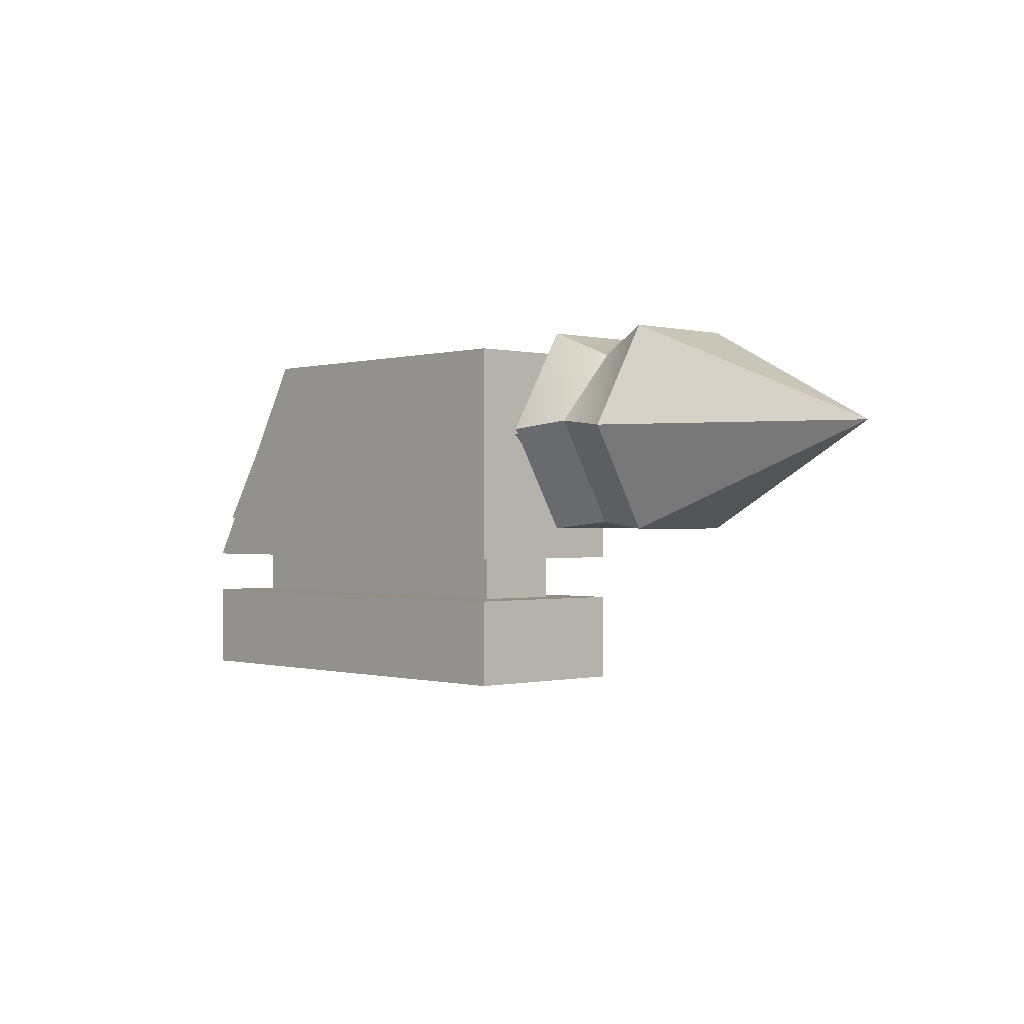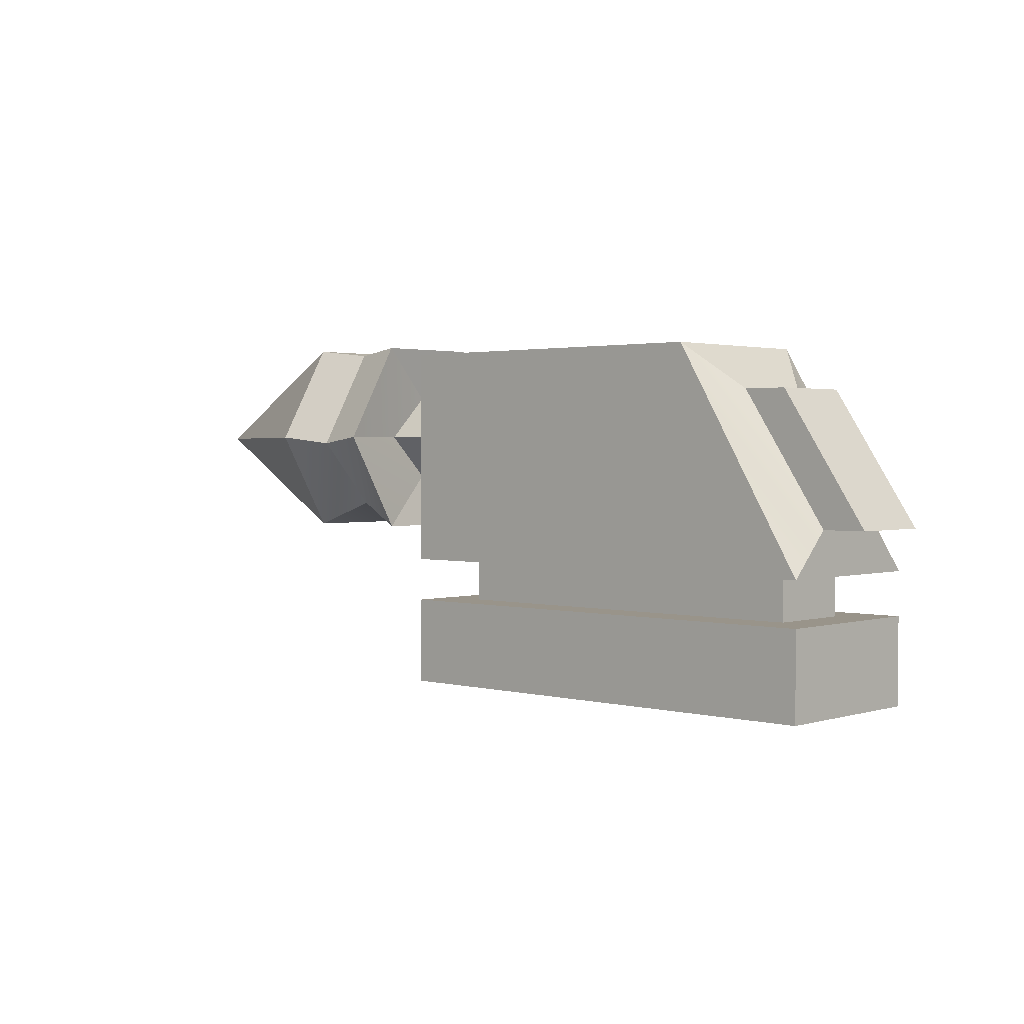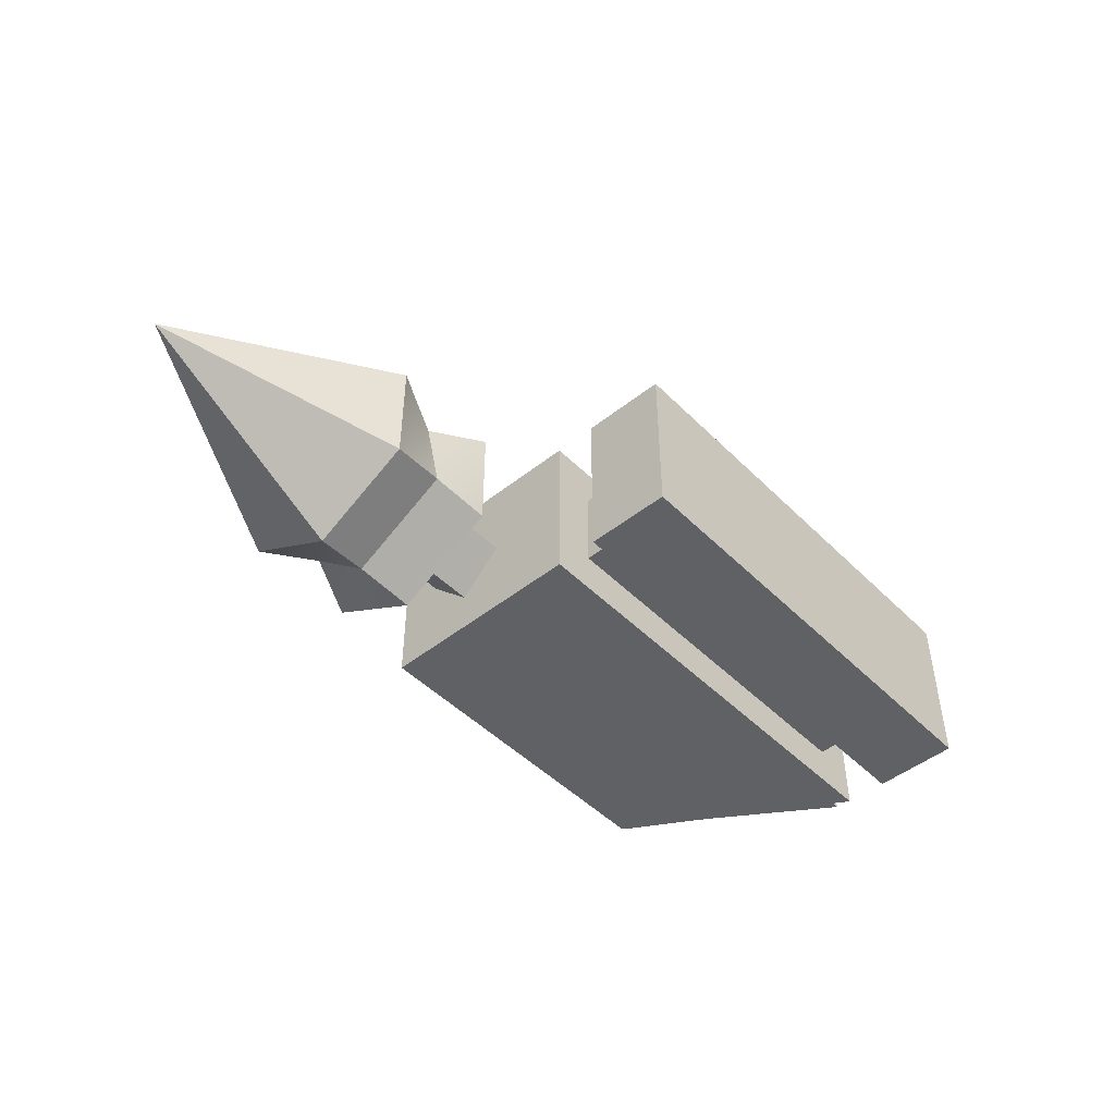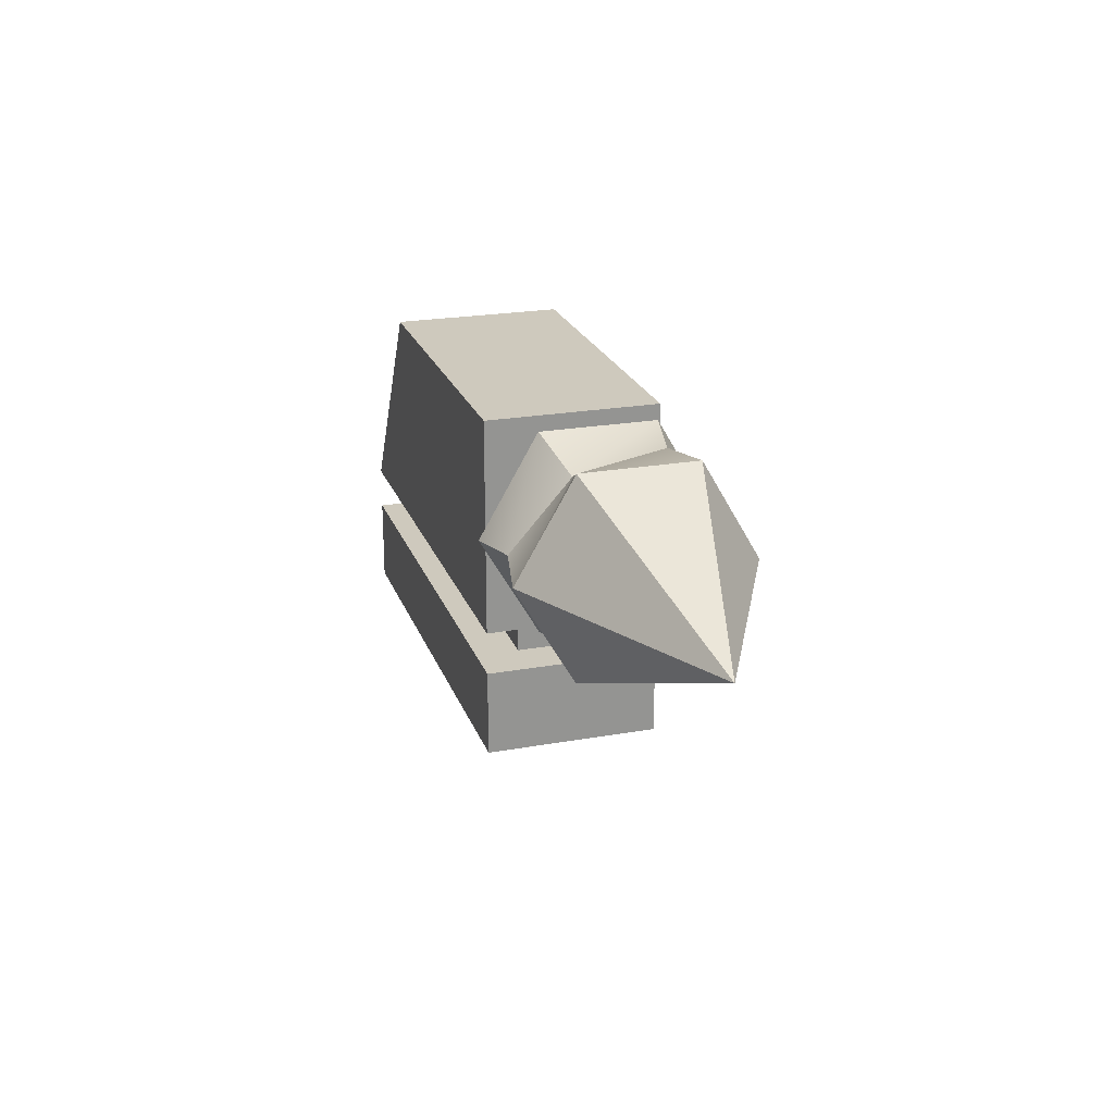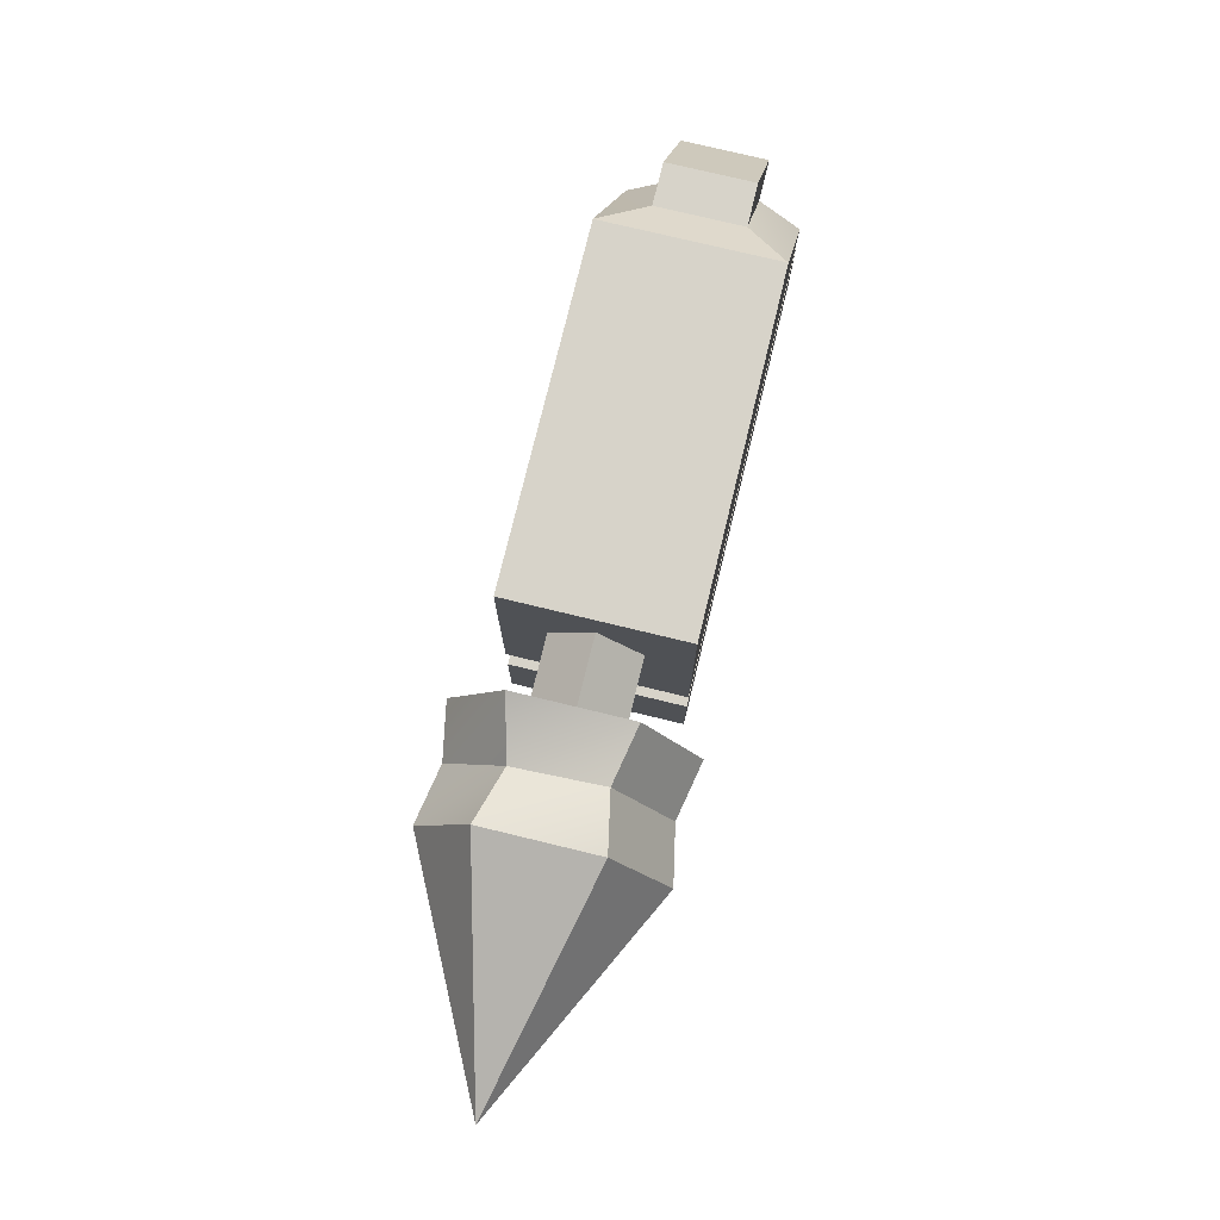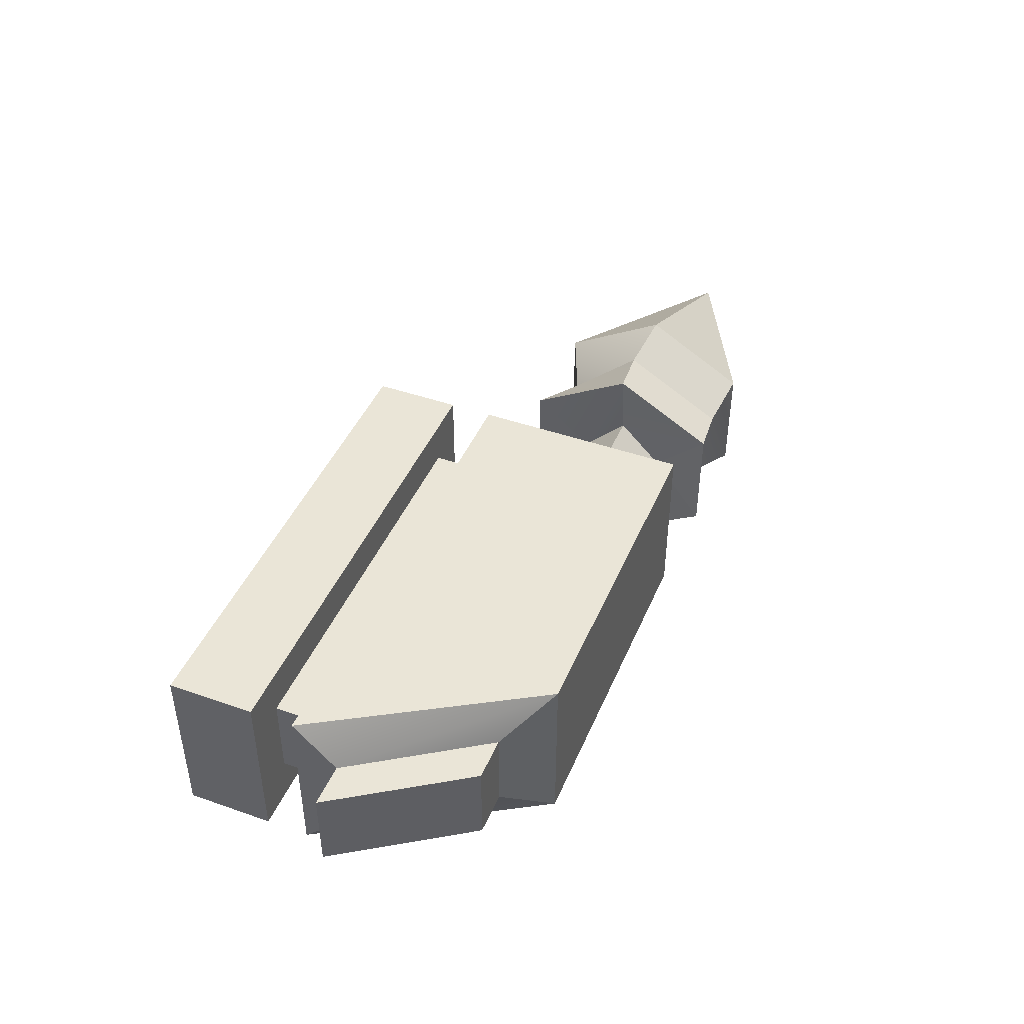
<metadata>
{"format":"obj","ext":"obj","renderer":"f3d","projection":"perspective","resolution":1024,"background":"white","views":[{"elev":-0.3,"azim":-132.7,"up":"+Y"},{"elev":1.9,"azim":42.9,"up":"+Y"},{"elev":-47.3,"azim":-48.1,"up":"+Z"},{"elev":22.6,"azim":-107.0,"up":"+Y"},{"elev":76.1,"azim":-76.4,"up":"+Y"},{"elev":44.3,"azim":112.2,"up":"+Z"}]}
</metadata>
<code>
g pb_Mesh49828
v 8 0 1
v 8 0 7.629e-06
v 8 -1 7.629e-06
v 8 1 7.629e-06
v 8 1 7.629e-06
v 8 0 7.629e-06
v 8 1 7.629e-06
v 8 0 -1
v 8 -1 7.629e-06
v 8 0 7.629e-06
v 8 -1 7.629e-06
v 2.616 0 2.616
v 2.616 -2.265 1.308
v -2.616 0 0
v 2.616 2.265 1.308
v 2.616 0 2.616
v -2.616 0 0
v -2.616 0 0
v 2.616 2.265 -1.308
v 2.616 2.265 1.308
v -2.616 0 0
v 2.616 0 -2.616
v 2.616 2.265 -1.308
v -2.616 0 0
v 2.616 -2.265 -1.308
v 2.616 0 -2.616
v 2.616 -2.265 1.308
v 2.616 -2.265 -1.308
v -2.616 0 0
v 5.231 -1.526e-05 2.616
v 5.231 -2.265 1.308
v 3.924 -1.699 0.9809
v 3.924 -0.1517 2.353
v 3.924 -0.1517 2.353
v 3.924 -1.699 0.9809
v 2.616 -2.265 1.308
v 2.616 0 2.616
v 5.231 2.265 1.308
v 5.231 -1.526e-05 2.616
v 3.924 -0.1517 2.353
v 3.924 2.114 1.045
v 3.924 2.114 1.045
v 3.924 -0.1517 2.353
v 2.616 0 2.616
v 2.616 2.265 1.308
v 3.924 1.699 -0.9809
v 5.231 2.265 1.308
v 3.924 2.114 1.045
v 5.231 2.265 -1.308
v 2.616 2.265 -1.308
v 3.924 2.114 1.045
v 2.616 2.265 1.308
v 3.924 1.699 -0.9809
v 3.924 0.1517 -2.353
v 5.231 2.265 -1.308
v 3.924 1.699 -0.9809
v 5.231 -1.526e-05 -2.616
v 2.616 0 -2.616
v 3.924 1.699 -0.9809
v 2.616 2.265 -1.308
v 3.924 0.1517 -2.353
v 3.924 -2.114 -1.045
v 5.231 -1.526e-05 -2.616
v 3.924 0.1517 -2.353
v 5.231 -2.265 -1.308
v 2.616 -2.265 -1.308
v 3.924 0.1517 -2.353
v 2.616 0 -2.616
v 3.924 -2.114 -1.045
v 5.231 -2.265 1.308
v 5.231 -2.265 -1.308
v 3.924 -2.114 -1.045
v 3.924 -1.699 0.9809
v 3.924 -1.699 0.9809
v 3.924 -2.114 -1.045
v 2.616 -2.265 -1.308
v 2.616 -2.265 1.308
v 5.231 2.265 1.308
v 5.231 2.265 -1.308
v 5 1 7.629e-06
v 5.231 2.265 -1.308
v 5 1 7.629e-06
v 5 1 7.629e-06
v 5.231 -1.526e-05 2.616
v 5.231 2.265 1.308
v 5 0 1
v 5 1 7.629e-06
v 5.231 2.265 -1.308
v 5.231 -1.526e-05 -2.616
v 5 1 7.629e-06
v 5 0 -1
v 5.231 -1.526e-05 -2.616
v 5.231 -2.265 -1.308
v 5 0 -1
v 5 -1 7.629e-06
v 5.231 -2.265 -1.308
v 5.231 -2.265 1.308
v 5 -1 7.629e-06
v 5.231 -2.265 1.308
v 5 -1 7.629e-06
v 5 -1 7.629e-06
v 5.231 -2.265 1.308
v 5.231 -1.526e-05 2.616
v 5 -1 7.629e-06
v 5 0 1
v 5 1 7.629e-06
v 5 1 7.629e-06
v 8 1 7.629e-06
v 5 1 7.629e-06
v 8 1 7.629e-06
v 8 1 7.629e-06
v 5 0 1
v 5 1 7.629e-06
v 8 0 1
v 8 1 7.629e-06
v 5 1 7.629e-06
v 5 0 -1
v 8 1 7.629e-06
v 8 0 -1
v 5 0 -1
v 5 -1 7.629e-06
v 8 0 -1
v 8 -1 7.629e-06
v 5 -1 7.629e-06
v 5 -1 7.629e-06
v 8 -1 7.629e-06
v 5 -1 7.629e-06
v 8 -1 7.629e-06
v 8 -1 7.629e-06
v 5 -1 7.629e-06
v 5 0 1
v 8 -1 7.629e-06
v 8 0 1
v 15 2 2
v 7 2 2
v 15 2 -2
v 7 2 -2
v 18 -6 -2
v 7 -6 -2
v 18 -6 2
v 7 -6 2
v 18 -3 2
v 7 -3 2
v 7 2 2
v 15 2 2
v 7 -3 2
v 7 -3 -2
v 7 2 -2
v 7 2 2
v 7 2 -2
v 18 -3 -2
v 15 2 -2
v 7 -3 -2
v 17 1 -1
v 19 -2 1
v 17 1 1
v 19 -2 -1
v 18 -6 2
v 7 -6 2
v 7 -4 2
v 18 -4 2
v 17 -4 1
v 8 -4 1
v 8 -3 1
v 17 -3 1
v 7 -6 2
v 7 -6 -2
v 7 -4 -2
v 7 -4 2
v 8 -4 1
v 8 -4 -1
v 8 -3 -1
v 8 -3 1
v 7 -4 -2
v 18 -6 -2
v 18 -4 -2
v 7 -6 -2
v 8 -3 -1
v 17 -4 -1
v 17 -3 -1
v 8 -4 -1
v 18 -4 -2
v 18 -6 2
v 18 -4 2
v 18 -6 -2
v 17 -3 -1
v 17 -4 1
v 17 -3 1
v 17 -4 -1
v 18 -4 -2
v 18 -4 2
v 17 -4 -1
v 17 -4 1
v 18 -3 -2
v 7 -3 -2
v 17 -3 -1
v 8 -3 -1
v 7 -4 -2
v 8 -4 -1
v 7 -3 2
v 18 -3 2
v 8 -3 1
v 17 -3 1
v 7 -4 2
v 8 -4 1
v 18 -3 2
v 15 2 2
v 18 -2 1
v 16 1 1
v 15 2 2
v 15 2 -2
v 16 1 1
v 16 1 -1
v 15 2 -2
v 18 -3 -2
v 16 1 -1
v 18 -2 -1
v 18 -3 -2
v 18 -3 2
v 18 -2 -1
v 18 -2 1
v 18 -2 1
v 16 1 1
v 19 -2 1
v 17 1 1
v 16 1 1
v 16 1 -1
v 17 1 1
v 17 1 -1
v 16 1 -1
v 18 -2 -1
v 17 1 -1
v 19 -2 -1
v 18 -2 -1
v 18 -2 1
v 19 -2 -1
v 19 -2 1
g pb_Mesh49828_0
f 3 2 1
f 1 2 4
f 7 6 5
f 4 2 8
f 8 2 3
f 11 10 9
f 14 13 12
f 17 16 15
f 20 19 18
f 23 22 21
f 26 25 24
f 29 28 27
f 32 31 30
f 32 30 33
f 36 35 34
f 36 34 37
f 40 39 38
f 40 38 41
f 44 43 42
f 44 42 45
f 48 47 46
f 47 49 46
f 52 51 50
f 51 53 50
f 56 55 54
f 55 57 54
f 60 59 58
f 59 61 58
f 64 63 62
f 63 65 62
f 68 67 66
f 67 69 66
f 72 71 70
f 72 70 73
f 76 75 74
f 76 74 77
f 80 79 78
f 83 82 81
f 86 85 84
f 86 87 85
f 90 89 88
f 90 91 89
f 94 93 92
f 94 95 93
f 98 97 96
f 101 100 99
f 104 103 102
f 104 105 103
f 108 107 106
f 111 110 109
f 114 113 112
f 114 115 113
f 118 117 116
f 118 119 117
f 122 121 120
f 122 123 121
f 126 125 124
f 129 128 127
f 132 131 130
f 132 133 131
f 136 135 134
f 136 137 135
f 140 139 138
f 140 141 139
f 144 143 142
f 144 142 145
f 148 147 146
f 148 146 149
f 152 151 150
f 151 153 150
f 156 155 154
f 155 157 154
f 160 159 158
f 160 158 161
f 164 163 162
f 164 162 165
f 168 167 166
f 168 166 169
f 172 171 170
f 172 170 173
f 176 175 174
f 175 177 174
f 180 179 178
f 179 181 178
f 184 183 182
f 183 185 182
f 188 187 186
f 187 189 186
f 192 191 190
f 192 193 191
f 196 195 194
f 196 197 195
f 199 190 198
f 199 192 190
f 202 201 200
f 202 203 201
f 203 194 201
f 203 196 194
f 193 204 191
f 193 205 204
f 197 200 195
f 197 202 200
f 205 198 204
f 205 199 198
f 208 207 206
f 208 209 207
f 212 211 210
f 212 213 211
f 216 215 214
f 216 217 215
f 220 219 218
f 220 221 219
f 224 223 222
f 224 225 223
f 228 227 226
f 228 229 227
f 232 231 230
f 232 233 231
f 236 235 234
f 236 237 235

</code>
